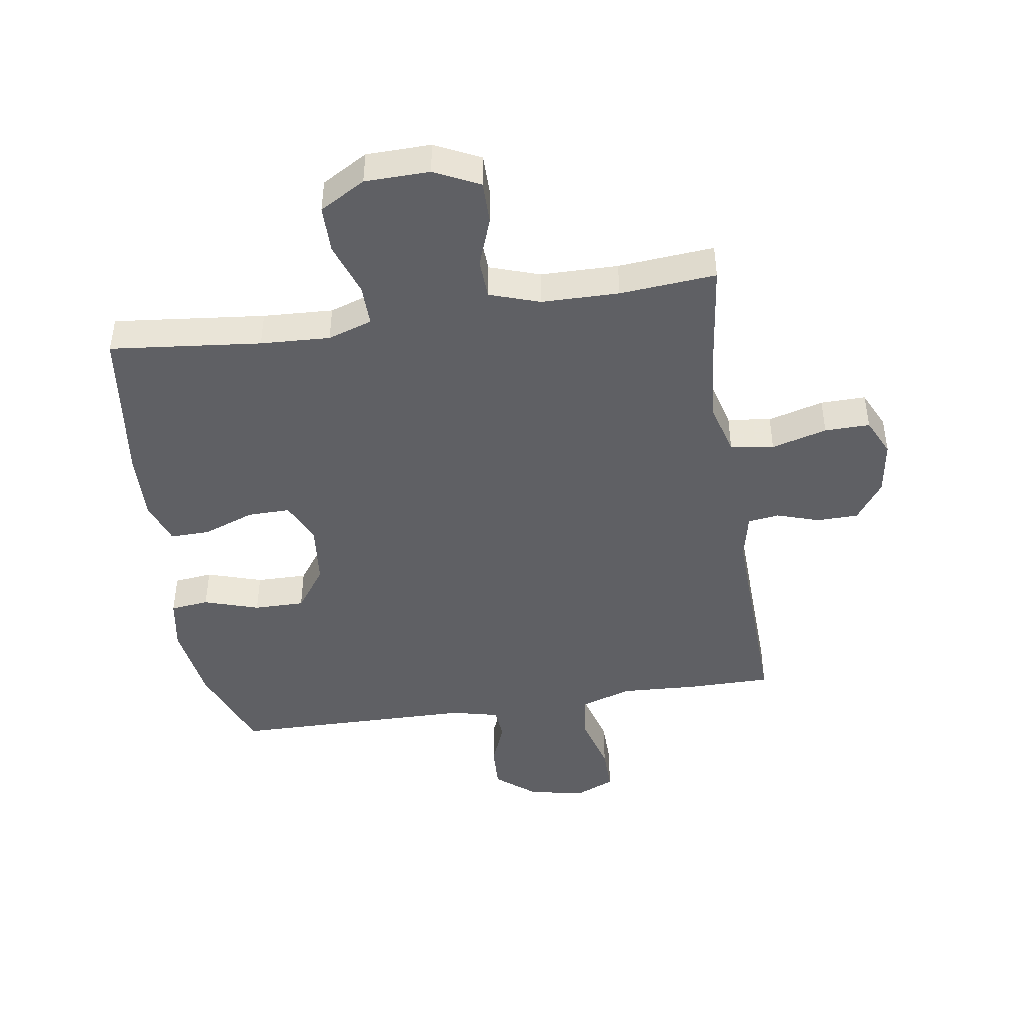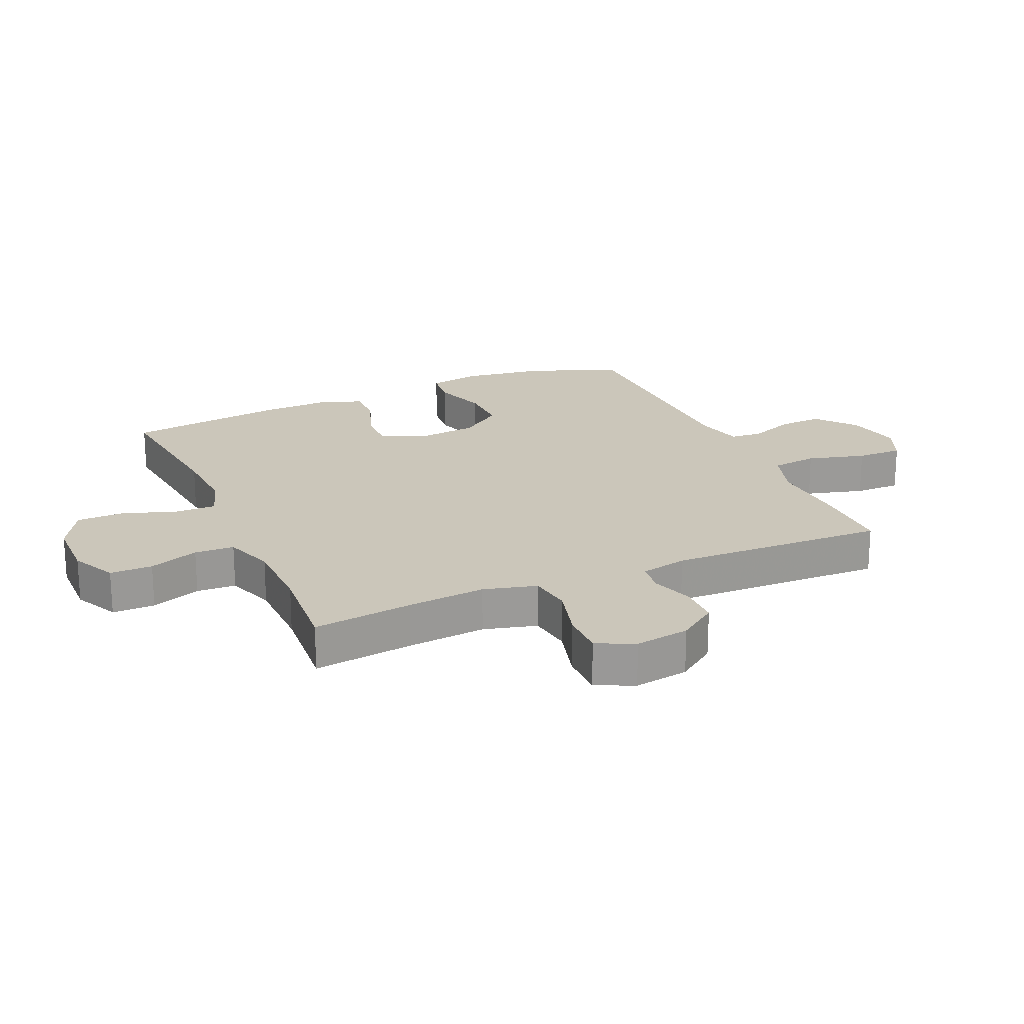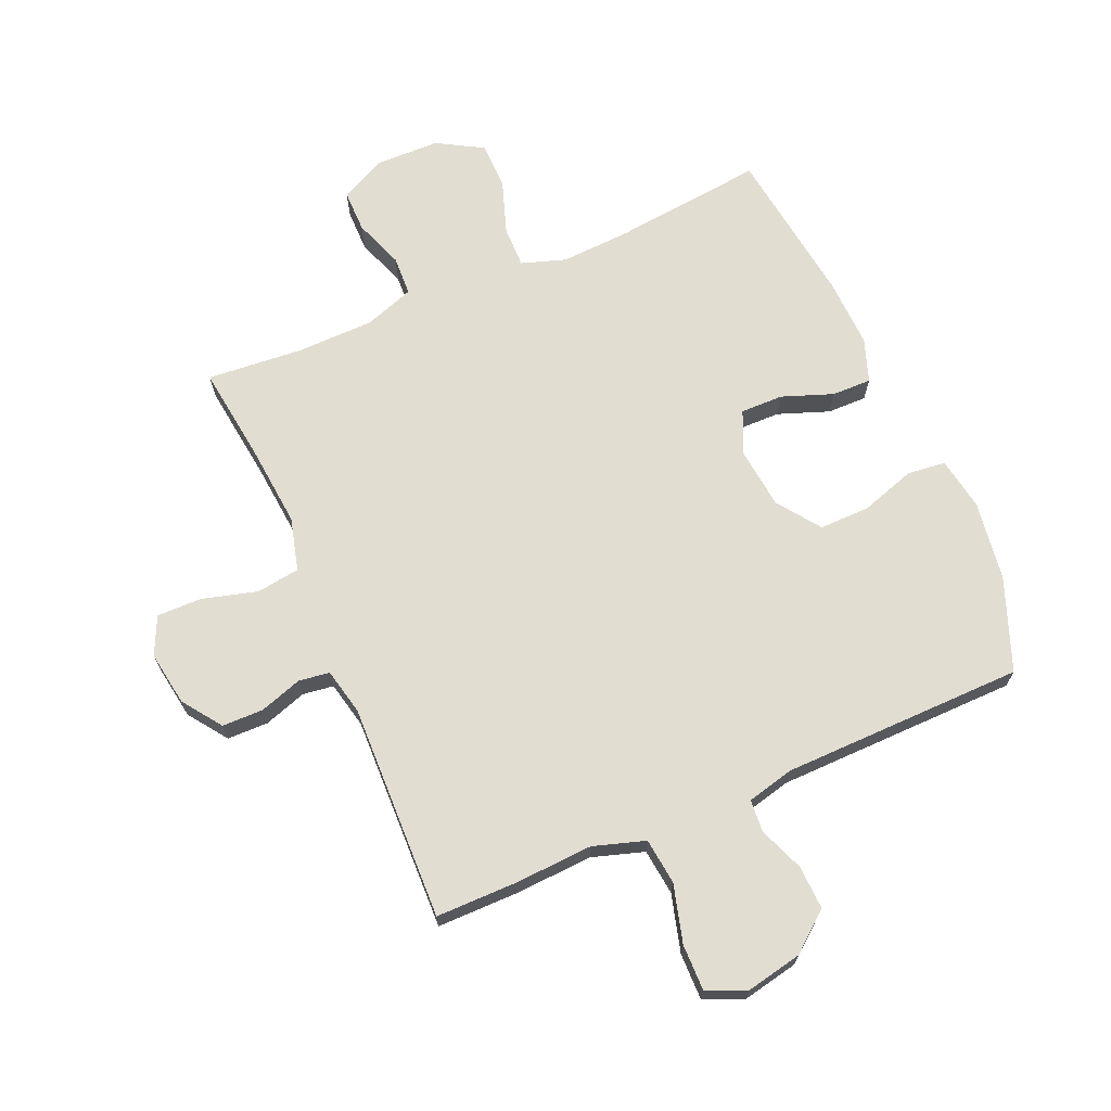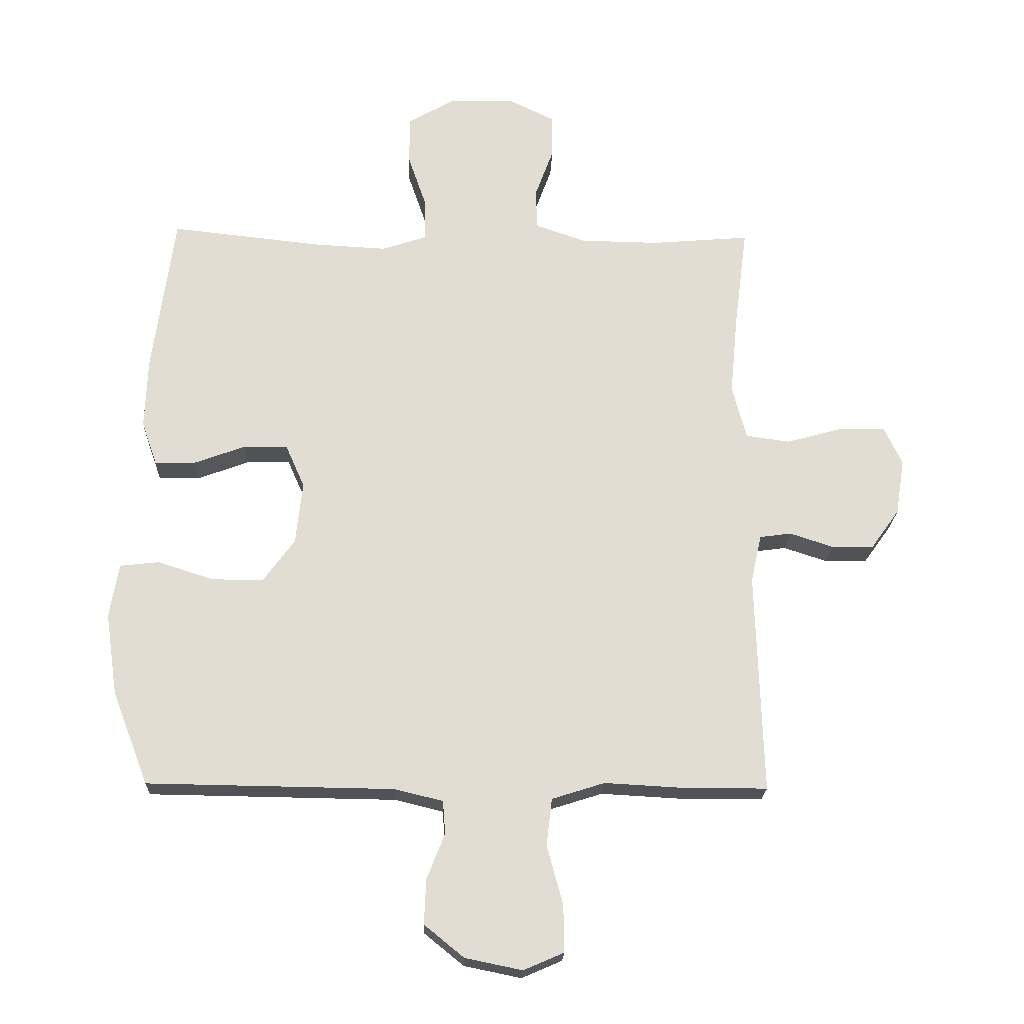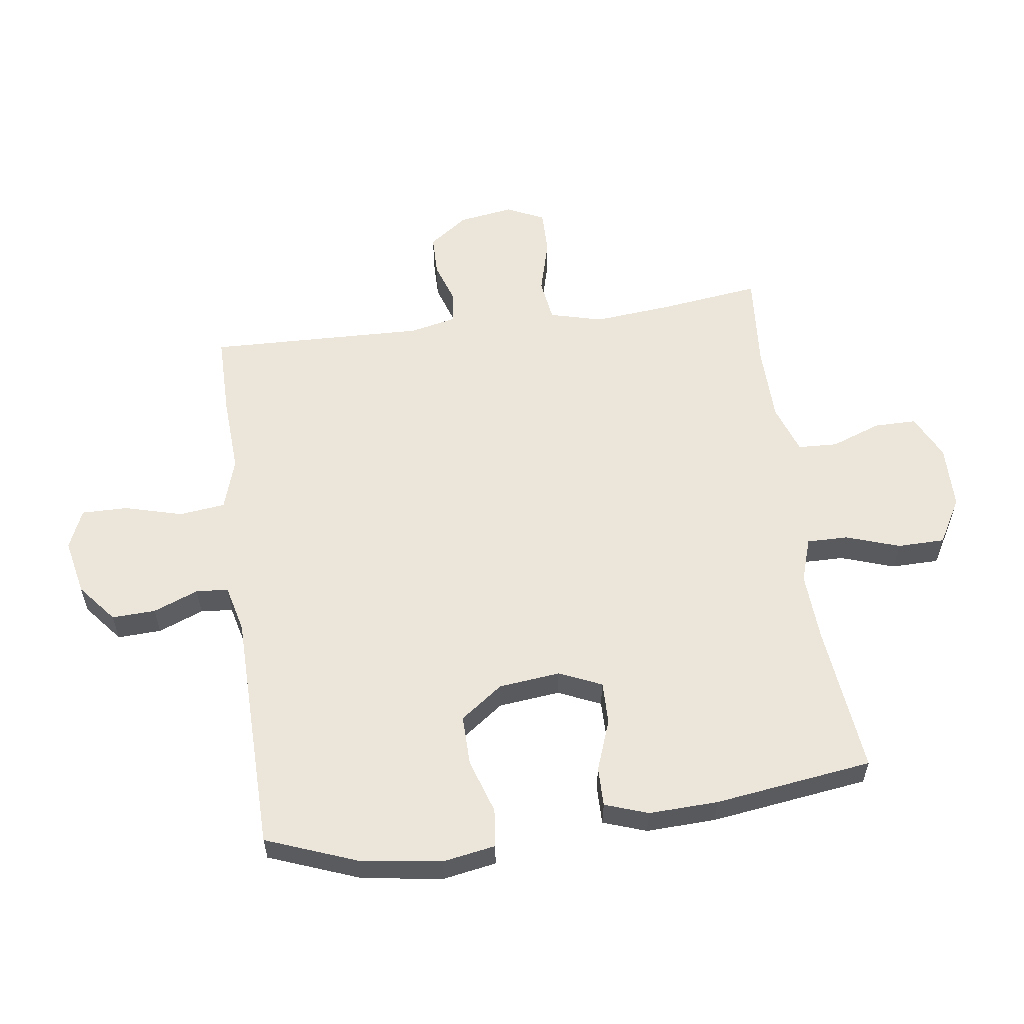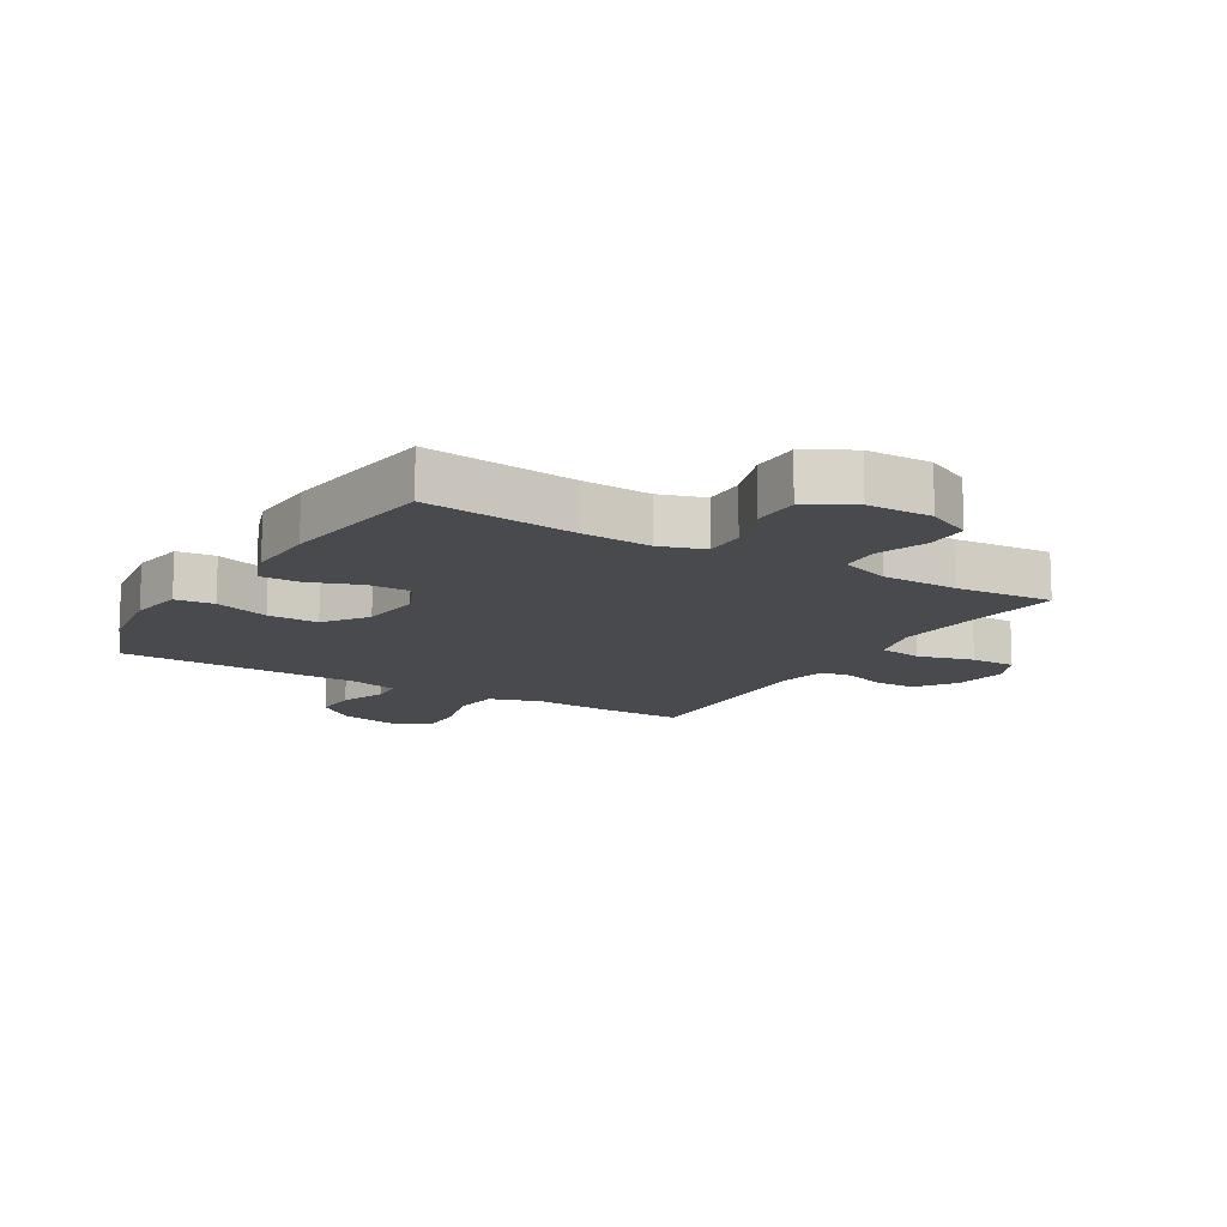
<metadata>
{"format":"obj","ext":"obj","renderer":"f3d","projection":"perspective","resolution":1024,"background":"white","views":[{"elev":-44.9,"azim":8.9,"up":"+Y"},{"elev":21.1,"azim":66.2,"up":"+Y"},{"elev":68.8,"azim":156.6,"up":"+Y"},{"elev":-21.2,"azim":-1.9,"up":"+Z"},{"elev":57.6,"azim":-97.9,"up":"+Y"},{"elev":-13.3,"azim":-30.9,"up":"+Y"}]}
</metadata>
<code>
v 0.5 0.07 0.5
v 0.479 0.07 0.335
v 0.467 0.07 0.206
v 0.49 0.07 0.119
v 0.561 0.07 0.109
v 0.652 0.07 0.134
v 0.726 0.07 0.135
v 0.755 0.07 0.073
v 0.741 0.07 -0.017
v 0.695 0.07 -0.081
v 0.627 0.07 -0.082
v 0.557 0.07 -0.059
v 0.506 0.07 -0.066
v 0.489 0.07 -0.143
v 0.5 0.07 -0.5
v 0.365 0.07 -0.5
v 0.237 0.07 -0.493
v 0.152 0.07 -0.52
v 0.143 0.07 -0.596
v 0.169 0.07 -0.691
v 0.17 0.07 -0.767
v 0.105 0.07 -0.795
v 0.013 0.07 -0.776
v -0.051 0.07 -0.724
v -0.048 0.07 -0.652
v -0.019 0.07 -0.578
v -0.023 0.07 -0.525
v -0.101 0.07 -0.506
v -0.5 0.07 -0.5
v -0.558 0.07 -0.349
v -0.577 0.07 -0.217
v -0.562 0.07 -0.13
v -0.499 0.07 -0.123
v -0.409 0.07 -0.152
v -0.326 0.07 -0.153
v -0.275 0.07 -0.083
v -0.264 0.07 0.018
v -0.295 0.07 0.088
v -0.365 0.07 0.087
v -0.449 0.07 0.056
v -0.514 0.07 0.055
v -0.539 0.07 0.126
v -0.535 0.07 0.24
v -0.5 0.07 0.5
v -0.252 0.07 0.473
v -0.138 0.07 0.467
v -0.065 0.07 0.491
v -0.066 0.07 0.559
v -0.096 0.07 0.647
v -0.095 0.07 0.725
v -0.02 0.07 0.768
v 0.086 0.07 0.77
v 0.16 0.07 0.734
v 0.16 0.07 0.664
v 0.13 0.07 0.582
v 0.133 0.07 0.517
v 0.215 0.07 0.489
v 0.342 0.07 0.487
v 0.5 0 0.5
v 0.479 0 0.335
v 0.467 0 0.206
v 0.49 0 0.119
v 0.561 0 0.109
v 0.652 0 0.134
v 0.726 0 0.135
v 0.755 0 0.073
v 0.741 0 -0.017
v 0.695 0 -0.081
v 0.627 0 -0.082
v 0.557 0 -0.059
v 0.506 0 -0.066
v 0.489 0 -0.143
v 0.5 0 -0.5
v 0.365 0 -0.5
v 0.237 0 -0.493
v 0.152 0 -0.52
v 0.143 0 -0.596
v 0.169 0 -0.691
v 0.17 0 -0.767
v 0.105 0 -0.795
v 0.013 0 -0.776
v -0.051 0 -0.724
v -0.048 0 -0.652
v -0.019 0 -0.578
v -0.023 0 -0.525
v -0.101 0 -0.506
v -0.5 0 -0.5
v -0.558 0 -0.349
v -0.577 0 -0.217
v -0.562 0 -0.13
v -0.499 0 -0.123
v -0.409 0 -0.152
v -0.326 0 -0.153
v -0.275 0 -0.083
v -0.264 0 0.018
v -0.295 0 0.088
v -0.365 0 0.087
v -0.449 0 0.056
v -0.514 0 0.055
v -0.539 0 0.126
v -0.535 0 0.24
v -0.5 0 0.5
v -0.252 0 0.473
v -0.138 0 0.467
v -0.065 0 0.491
v -0.066 0 0.559
v -0.096 0 0.647
v -0.095 0 0.725
v -0.02 0 0.768
v 0.086 0 0.77
v 0.16 0 0.734
v 0.16 0 0.664
v 0.13 0 0.582
v 0.133 0 0.517
v 0.215 0 0.489
v 0.342 0 0.487
f 52 53 54 55
f 52 55 56
f 51 52 56
f 48 49 50 51
f 47 48 51 56
f 46 47 56 57
f 42 43 44 45
f 42 45 46
f 39 40 41 42
f 38 39 42 46
f 37 38 46 57
f 31 32 33 34
f 31 34 35
f 28 29 30 31
f 27 28 31 35
f 23 24 25 26
f 23 26 27
f 22 23 27
f 19 20 21 22
f 18 19 22 27
f 17 18 27 35
f 14 15 16 17
f 13 14 17 35
f 9 10 11 12
f 5 6 7 8
f 4 5 8 9
f 58 1 2
f 58 2 3
f 36 37 57 58
f 36 58 3 4
f 12 13 35 36
f 4 9 12 36
f 113 112 111 110
f 114 113 110
f 114 110 109
f 109 108 107 106
f 114 109 106 105
f 115 114 105 104
f 103 102 101 100
f 104 103 100
f 100 99 98 97
f 104 100 97 96
f 115 104 96 95
f 92 91 90 89
f 93 92 89
f 89 88 87 86
f 93 89 86 85
f 84 83 82 81
f 85 84 81
f 85 81 80
f 80 79 78 77
f 85 80 77 76
f 93 85 76 75
f 75 74 73 72
f 93 75 72 71
f 70 69 68 67
f 66 65 64 63
f 67 66 63 62
f 60 59 116
f 61 60 116
f 116 115 95 94
f 62 61 116 94
f 94 93 71 70
f 94 70 67 62
f 1 59 60 2
f 2 60 61 3
f 3 61 62 4
f 4 62 63 5
f 5 63 64 6
f 6 64 65 7
f 7 65 66 8
f 8 66 67 9
f 9 67 68 10
f 10 68 69 11
f 11 69 70 12
f 12 70 71 13
f 13 71 72 14
f 14 72 73 15
f 15 73 74 16
f 16 74 75 17
f 17 75 76 18
f 18 76 77 19
f 19 77 78 20
f 20 78 79 21
f 21 79 80 22
f 22 80 81 23
f 23 81 82 24
f 24 82 83 25
f 25 83 84 26
f 26 84 85 27
f 27 85 86 28
f 28 86 87 29
f 29 87 88 30
f 30 88 89 31
f 31 89 90 32
f 32 90 91 33
f 33 91 92 34
f 34 92 93 35
f 35 93 94 36
f 36 94 95 37
f 37 95 96 38
f 38 96 97 39
f 39 97 98 40
f 40 98 99 41
f 41 99 100 42
f 42 100 101 43
f 43 101 102 44
f 44 102 103 45
f 45 103 104 46
f 46 104 105 47
f 47 105 106 48
f 48 106 107 49
f 49 107 108 50
f 50 108 109 51
f 51 109 110 52
f 52 110 111 53
f 53 111 112 54
f 54 112 113 55
f 55 113 114 56
f 56 114 115 57
f 57 115 116 58
f 58 116 59 1

</code>
